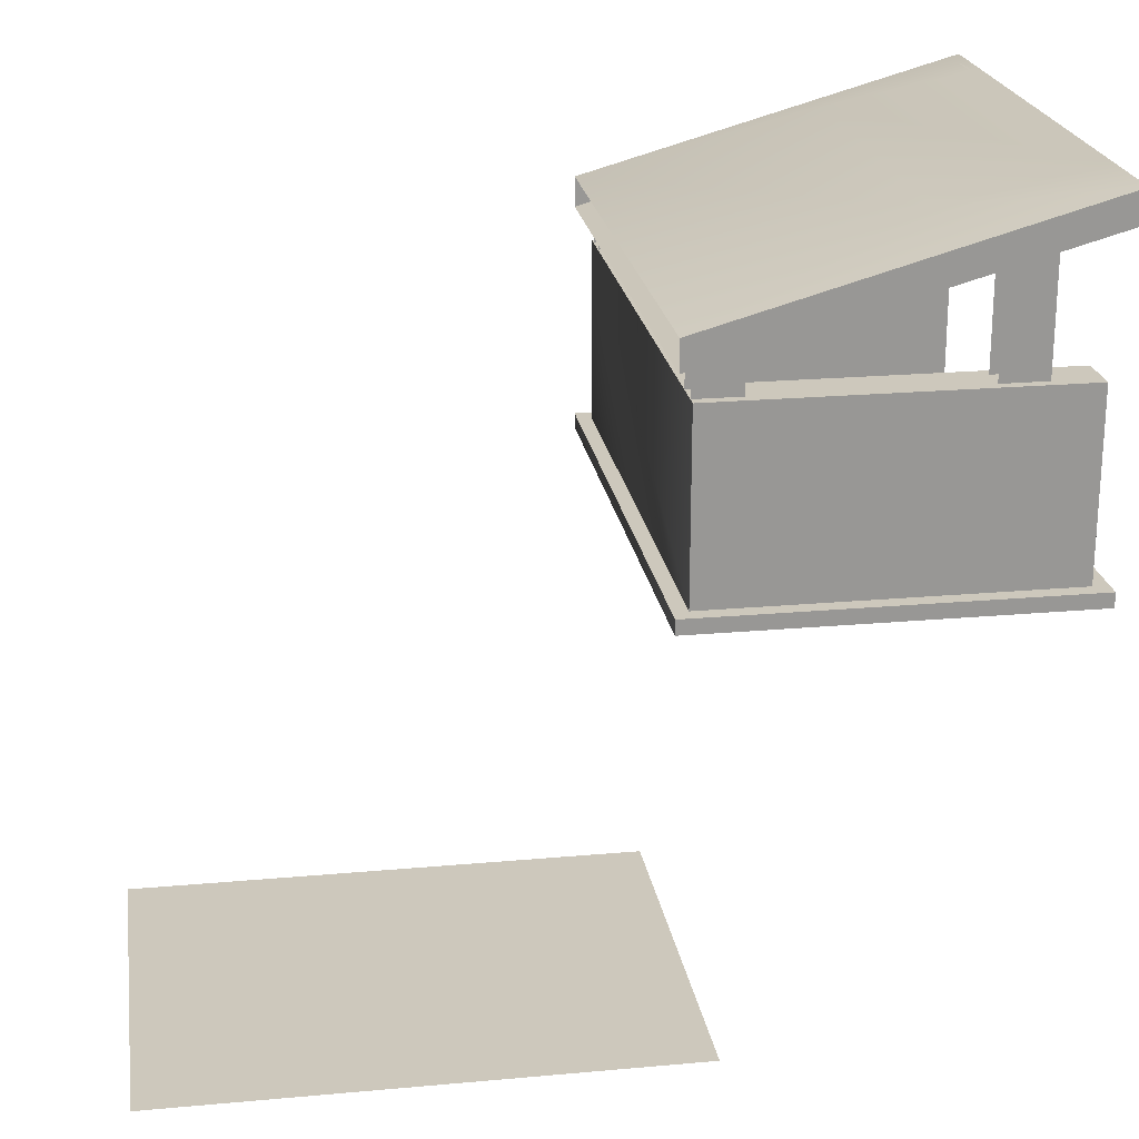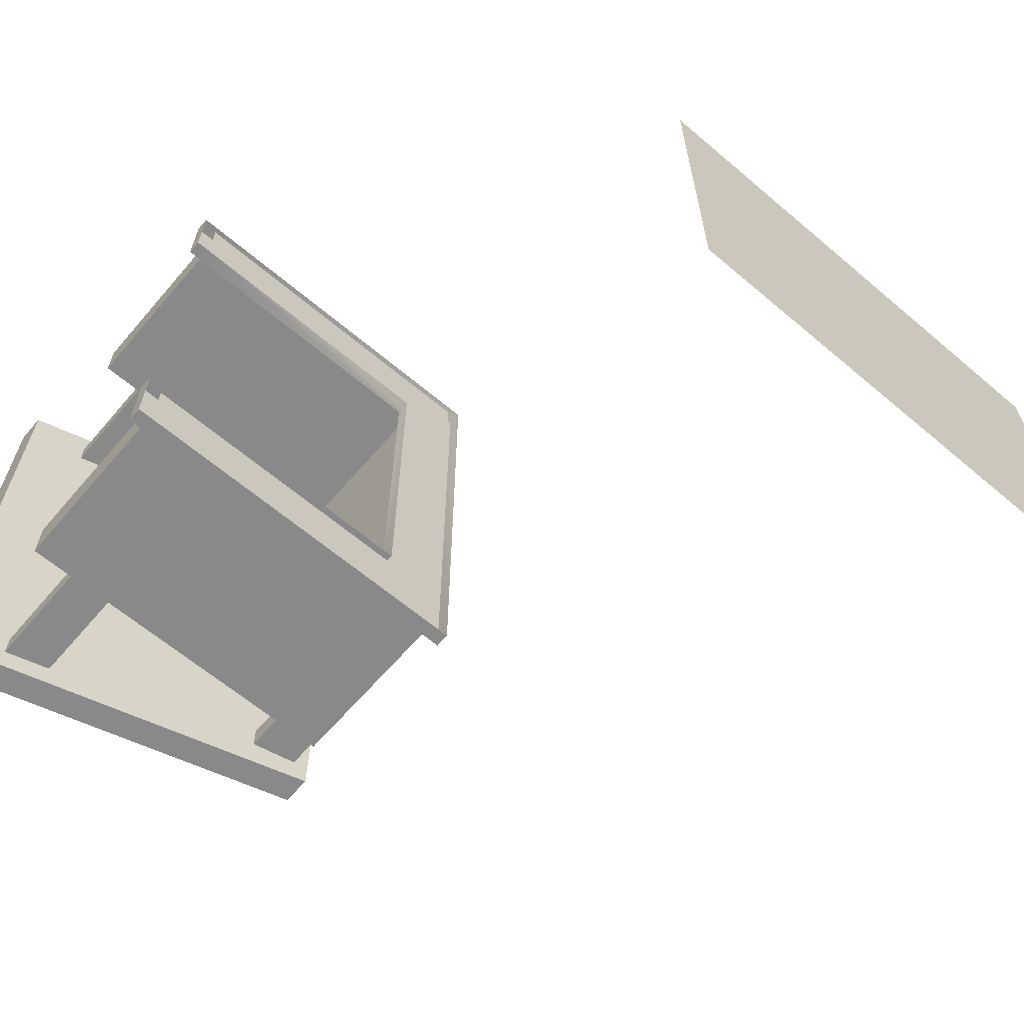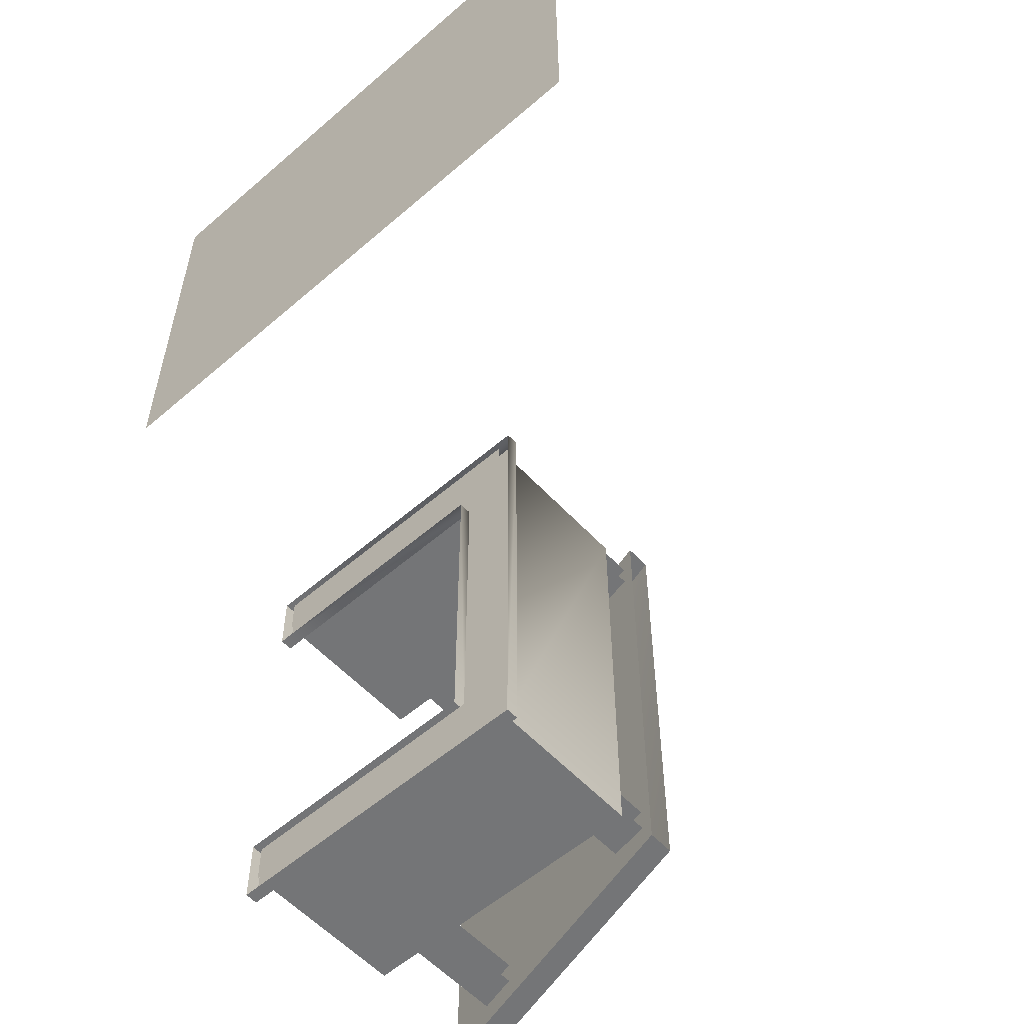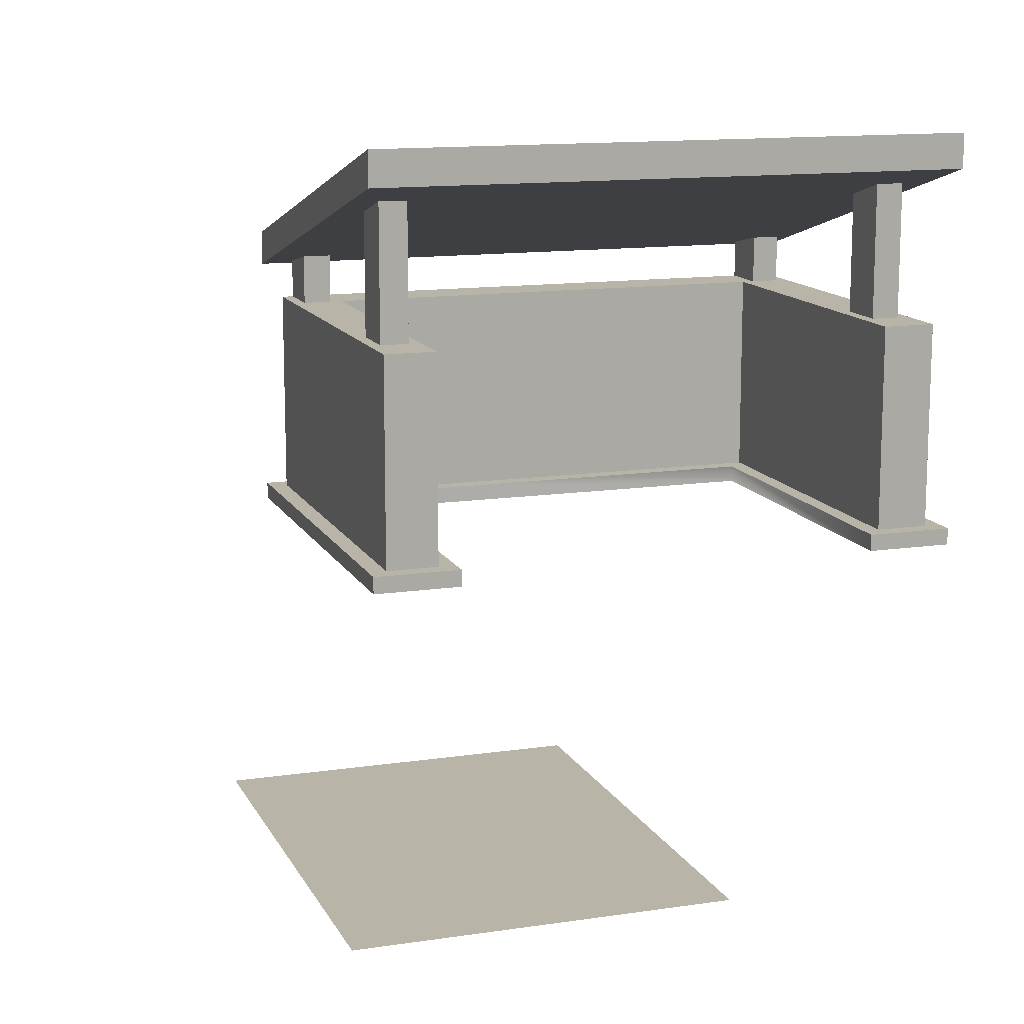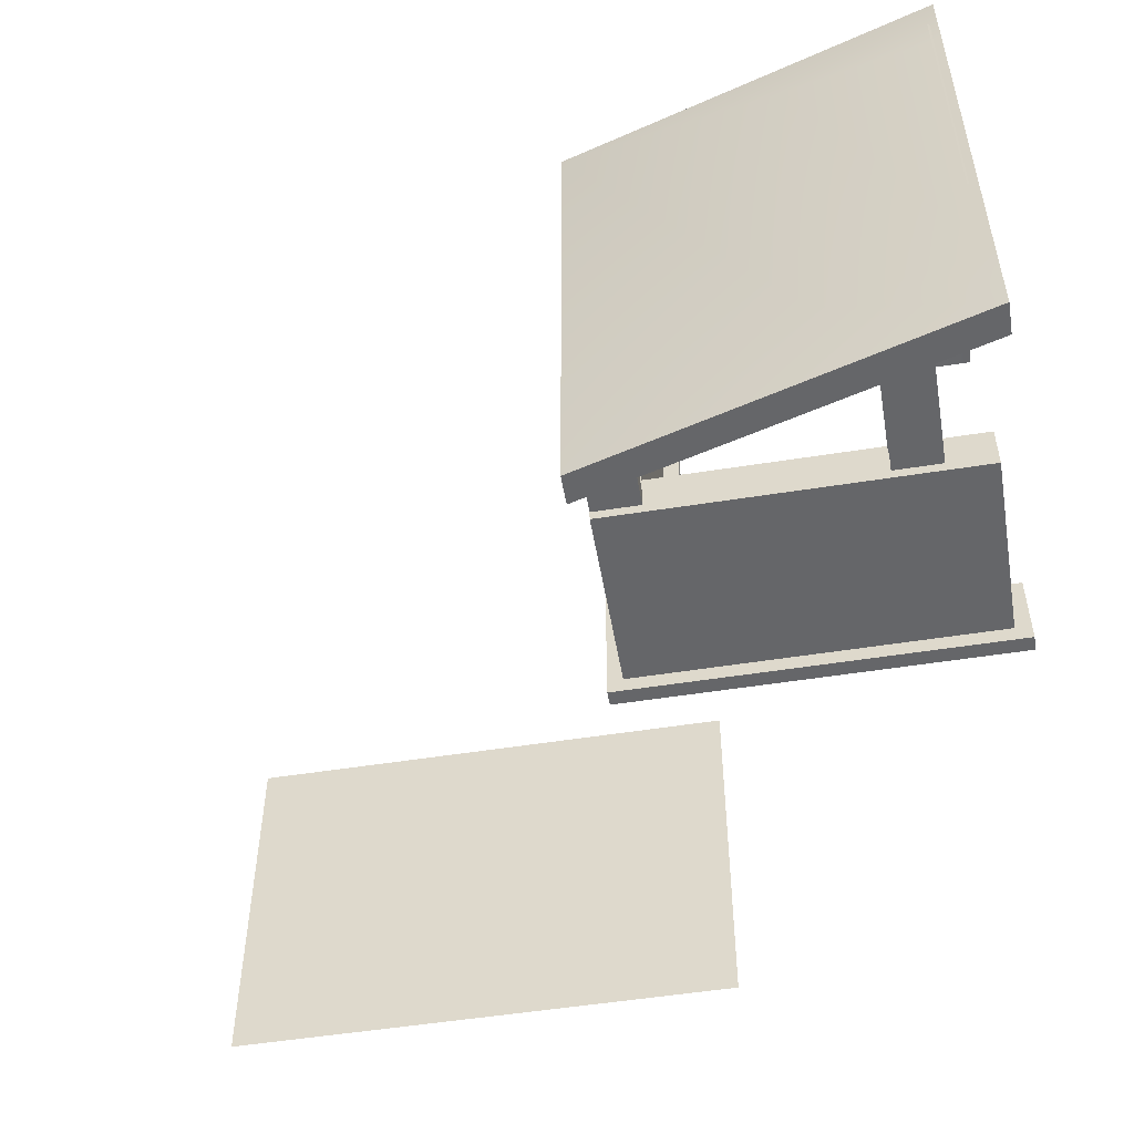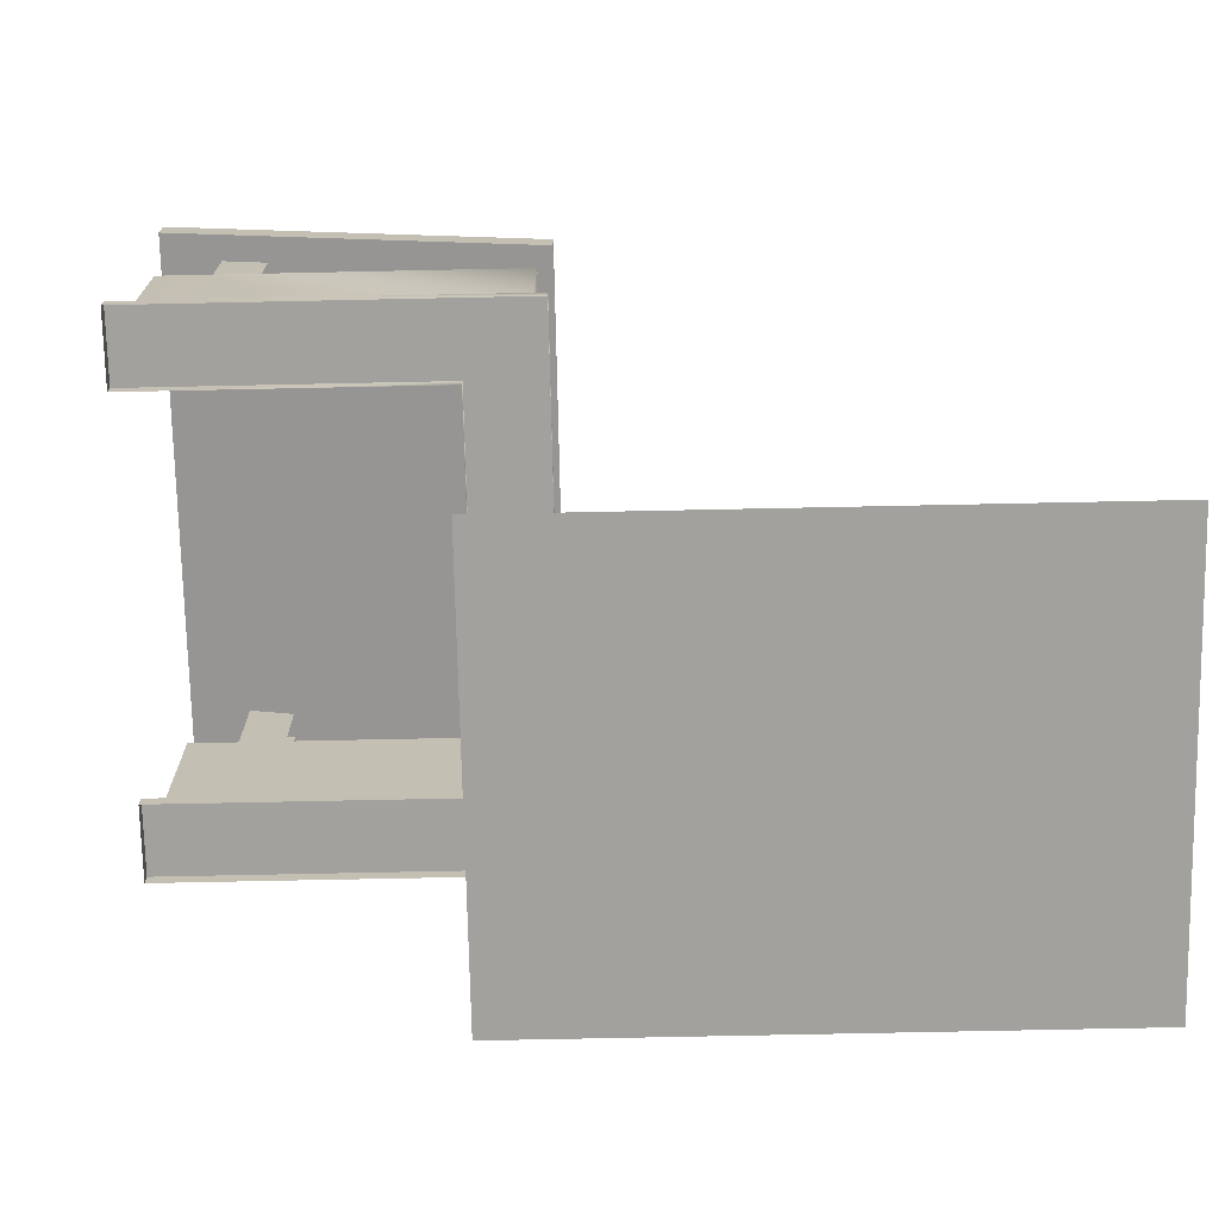
<metadata>
{"format":"obj","ext":"obj","renderer":"f3d","projection":"perspective","resolution":1024,"background":"white","views":[{"elev":22.2,"azim":171.1,"up":"+Y"},{"elev":-63.2,"azim":-40.6,"up":"+Z"},{"elev":-56.5,"azim":42.1,"up":"+Z"},{"elev":13.2,"azim":-108.8,"up":"+Y"},{"elev":-51.8,"azim":-170.2,"up":"+Z"},{"elev":-72.1,"azim":1.2,"up":"+Y"}]}
</metadata>
<code>
v 98 19 -196
v 196 19 -295
v -295 19 -295
v -295 19 -295
v -295 19 -196
v 98 19 -196
v 196 19 -295
v 196 0 -295
v -295 0 -295
v -295 0 -295
v -295 19 -295
v 196 19 -295
v -295 19 -196
v -295 0 -196
v 98 0 -196
v 98 0 -196
v 98 19 -196
v -295 19 -196
v -295 19 -295
v -295 0 -295
v -295 0 -196
v -295 0 -196
v -295 19 -196
v -295 19 -295
v 118 0 -216
v 177 0 -275
v -275 0 -275
v -275 0 -275
v -275 0 -216
v 118 0 -216
v 177 255 -275
v 118 255 -216
v 118 255 314
v 118 255 314
v 177 255 374
v 177 255 -275
v 196 19 -295
v 98 19 -196
v 98 19 295
v 98 19 295
v 196 19 393
v 196 19 -295
v 98 19 -196
v 98 0 -196
v 98 0 295
v 98 0 295
v 98 19 295
v 98 19 -196
v 196 19 393
v 196 0 393
v 196 0 -295
v 196 0 -295
v 196 19 -295
v 196 19 393
v 177 0 -275
v 118 0 -216
v 118 0 314
v 118 0 314
v 177 0 374
v 177 0 -275
v 196 19 393
v 98 19 295
v -295 19 295
v -295 19 295
v -295 19 393
v 196 19 393
v 98 19 295
v 98 0 295
v -295 0 295
v -295 0 295
v -295 19 295
v 98 19 295
v -295 19 393
v -295 0 393
v 196 0 393
v 196 0 393
v 196 19 393
v -295 19 393
v -295 19 295
v -295 0 295
v -295 0 393
v -295 0 393
v -295 19 393
v -295 19 295
v 177 0 374
v 118 0 314
v -275 0 314
v -275 0 314
v -275 0 374
v 177 0 374
v 196 294 393
v -295 432 393
v -295 432 -295
v -295 432 -295
v 196 294 -295
v 196 294 393
v 196 333 -295
v 196 294 -295
v -295 432 -295
v -295 432 -295
v -295 472 -295
v 196 333 -295
v -295 472 393
v -295 432 393
v 196 294 393
v 196 294 393
v 196 333 393
v -295 472 393
v -295 472 -295
v -295 432 -295
v -295 432 393
v -295 432 393
v -295 472 393
v -295 472 -295
v 177 255 -275
v 177 19 -275
v -275 19 -275
v -275 19 -275
v -275 255 -275
v 177 255 -275
v -275 255 -216
v -275 19 -216
v 118 19 -216
v 118 19 -216
v 118 255 -216
v -275 255 -216
v -275 255 -275
v -275 19 -275
v -275 19 -216
v -275 19 -216
v -275 255 -216
v -275 255 -275
v 118 255 -216
v 118 19 -216
v 118 19 314
v 118 19 314
v 118 255 314
v 118 255 -216
v 177 255 374
v 177 19 374
v 177 19 -275
v 177 19 -275
v 177 255 -275
v 177 255 374
v 118 255 314
v 118 19 314
v -275 19 314
v -275 19 314
v -275 255 314
v 118 255 314
v -275 255 374
v -275 19 374
v 177 19 374
v 177 19 374
v 177 255 374
v -275 255 374
v -275 255 314
v -275 19 314
v -275 19 374
v -275 19 374
v -275 255 374
v -275 255 314
v -97 432 -190
v 196 333 -295
v -295 472 -295
v -295 472 -295
v -295 472 -190
v -97 432 -190
v -97 432 -190
v 196 333 393
v 196 333 -295
v -97 432 301
v 196 333 393
v -97 432 -190
v -97 432 301
v -295 472 393
v 196 333 393
v -295 472 301
v -295 472 393
v -97 432 301
v -97 432 301
v -295 472 -190
v -295 472 301
v -295 472 -190
v -97 432 301
v -97 432 -190
v 118 255 -216
v 177 255 -275
v -131 255 -275
v -131 255 -275
v -131 255 -216
v 118 255 -216
v -131 255 374
v 118 255 314
v -131 255 314
v 118 255 314
v -131 255 374
v 177 255 374
v -179 255 -275
v -275 255 -216
v -179 255 -216
v -275 255 -216
v -179 255 -275
v -275 255 -275
v -179 255 314
v -275 255 374
v -179 255 374
v -275 255 374
v -179 255 314
v -275 255 314
v -179 255 -216
v -131 255 -275
v -179 255 -275
v -131 255 -275
v -179 255 -216
v -131 255 -216
v -179 255 374
v -131 255 314
v -179 255 314
v -131 255 314
v -179 255 374
v -131 255 374
v -285 470 -45
v -266 466 -45
v -266 466 150
v -266 466 150
v -285 470 150
v -285 470 -45
v -285 470 150
v -266 466 150
v -266 466 347
v -266 466 347
v -285 470 347
v -285 470 150
v -157 407 -262
v -157 255 -262
v -216 255 -262
v -216 255 -262
v -216 418 -262
v -157 407 -262
v -216 418 -230
v -216 255 -230
v -157 255 -230
v -157 255 -230
v -157 407 -230
v -216 418 -230
v -216 418 -262
v -216 255 -262
v -216 255 -230
v -216 255 -230
v -216 418 -230
v -216 418 -262
v 177 299 -262
v 177 255 -262
v 118 255 -262
v 118 255 -262
v 118 311 -262
v 177 299 -262
v 118 311 -230
v 118 255 -230
v 177 255 -230
v 177 255 -230
v 177 299 -230
v 118 311 -230
v 118 311 -262
v 118 255 -262
v 118 255 -230
v 118 255 -230
v 118 311 -230
v 118 311 -262
v 808 -588 -216
v 118 -588 -216
v 118 -588 314
v 118 -588 314
v 808 -588 314
v 808 -588 -216
v -157 407 328
v -157 255 328
v -216 255 328
v -216 255 328
v -216 418 328
v -157 407 328
v -216 418 360
v -216 255 360
v -157 255 360
v -157 255 360
v -157 407 360
v -216 418 360
v -216 418 328
v -216 255 328
v -216 255 360
v -216 255 360
v -216 418 360
v -216 418 328
v 177 299 328
v 177 255 328
v 118 255 328
v 118 255 328
v 118 311 328
v 177 299 328
v 118 311 360
v 118 255 360
v 177 255 360
v 177 255 360
v 177 299 360
v 118 311 360
v 118 311 328
v 118 255 328
v 118 255 360
v 118 255 360
v 118 311 360
v 118 311 328
f 1 2 3
f 4 5 6
f 7 8 9
f 10 11 12
f 13 14 15
f 16 17 18
f 19 20 21
f 22 23 24
f 25 26 27
f 28 29 30
f 31 32 33
f 34 35 36
f 37 38 39
f 40 41 42
f 43 44 45
f 46 47 48
f 49 50 51
f 52 53 54
f 55 56 57
f 58 59 60
f 61 62 63
f 64 65 66
f 67 68 69
f 70 71 72
f 73 74 75
f 76 77 78
f 79 80 81
f 82 83 84
f 85 86 87
f 88 89 90
f 91 92 93
f 94 95 96
f 97 98 99
f 100 101 102
f 103 104 105
f 106 107 108
f 109 110 111
f 112 113 114
f 115 116 117
f 118 119 120
f 121 122 123
f 124 125 126
f 127 128 129
f 130 131 132
f 133 134 135
f 136 137 138
f 139 140 141
f 142 143 144
f 145 146 147
f 148 149 150
f 151 152 153
f 154 155 156
f 157 158 159
f 160 161 162
f 163 164 165
f 166 167 168
f 169 170 171
f 172 173 174
f 175 176 177
f 178 179 180
f 181 182 183
f 184 185 186
f 187 188 189
f 190 191 192
f 193 194 195
f 196 197 198
f 199 200 201
f 202 203 204
f 205 206 207
f 208 209 210
f 211 212 213
f 214 215 216
f 217 218 219
f 220 221 222
f 223 224 225
f 226 227 228
f 229 230 231
f 232 233 234
f 235 236 237
f 238 239 240
f 241 242 243
f 244 245 246
f 247 248 249
f 250 251 252
f 253 254 255
f 256 257 258
f 259 260 261
f 262 263 264
f 265 266 267
f 268 269 270
f 271 272 273
f 274 275 276
f 277 278 279
f 280 281 282
f 283 284 285
f 286 287 288
f 289 290 291
f 292 293 294
f 295 296 297
f 298 299 300
f 301 302 303
f 304 305 306
f 307 308 309
f 310 311 312

</code>
